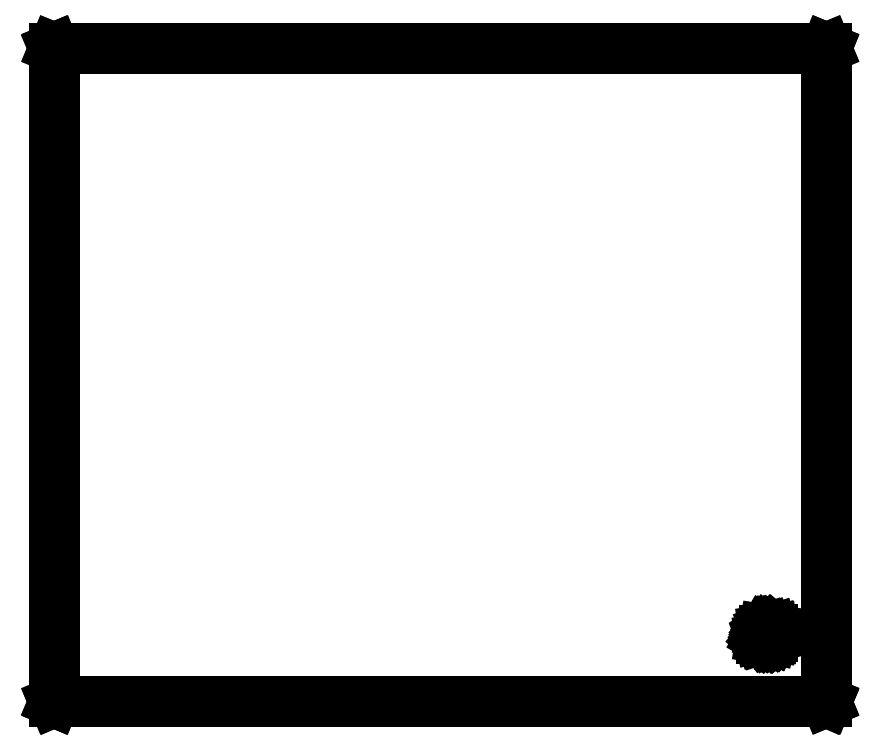
<metadata>
{"format":"dxf","ext":"dxf","renderer":"ezdxf+matplotlib","layout":"modelspace","background":"white","min_lineweight":24,"dpi":150}
</metadata>
<code>
0
SECTION
2
ENTITIES
0
LINE
8
BLACK
10
7.621
20
-2.465
11
7.622
21
-2.466
0
LINE
8
BLACK
10
7.622
20
-2.466
11
7.623
21
-2.468
0
LINE
8
BLACK
10
7.623
20
-2.468
11
7.623
21
-2.468
0
LINE
8
BLACK
10
7.623
20
-2.468
11
7.623
21
-5.503
0
LINE
8
BLACK
10
7.623
20
-5.503
11
7.623
21
-5.503
0
LINE
8
BLACK
10
7.623
20
-5.503
11
7.623
21
-5.504
0
LINE
8
BLACK
10
7.623
20
-5.504
11
7.622
21
-5.505
0
LINE
8
BLACK
10
7.622
20
-5.505
11
7.62
21
-5.506
0
LINE
8
BLACK
10
7.62
20
-5.506
11
7.62
21
-5.506
0
LINE
8
BLACK
10
7.62
20
-5.506
11
4.034
21
-5.506
0
LINE
8
BLACK
10
4.034
20
-5.506
11
4.034
21
-5.506
0
LINE
8
BLACK
10
4.034
20
-5.506
11
4.033
21
-5.506
0
LINE
8
BLACK
10
4.033
20
-5.506
11
4.032
21
-5.505
0
LINE
8
BLACK
10
4.032
20
-5.505
11
4.031
21
-5.503
0
LINE
8
BLACK
10
4.031
20
-5.503
11
4.031
21
-5.503
0
LINE
8
BLACK
10
4.031
20
-5.503
11
4.031
21
-2.468
0
LINE
8
BLACK
10
4.031
20
-2.468
11
4.031
21
-2.468
0
LINE
8
BLACK
10
4.031
20
-2.468
11
4.032
21
-2.466
0
LINE
8
BLACK
10
4.032
20
-2.466
11
4.033
21
-2.465
0
LINE
8
BLACK
10
4.033
20
-2.465
11
4.034
21
-2.465
0
LINE
8
BLACK
10
4.034
20
-2.465
11
4.034
21
-2.465
0
LINE
8
BLACK
10
4.034
20
-2.465
11
7.62
21
-2.465
0
LINE
8
BLACK
10
7.62
20
-2.465
11
7.62
21
-2.465
0
LINE
8
BLACK
10
7.62
20
-2.465
11
7.621
21
-2.465
0
LINE
8
BLACK
10
4.036
20
-2.47
11
4.036
21
-5.501
0
LINE
8
BLACK
10
4.036
20
-5.501
11
7.618
21
-5.501
0
LINE
8
BLACK
10
7.618
20
-5.501
11
7.618
21
-2.47
0
LINE
8
BLACK
10
7.618
20
-2.47
11
4.036
21
-2.47
0
LINE
8
BLACK
10
7.372
20
-5.166
11
7.372
21
-5.166
0
LINE
8
BLACK
10
7.372
20
-5.166
11
7.372
21
-5.166
0
LINE
8
BLACK
10
7.372
20
-5.166
11
7.373
21
-5.166
0
LINE
8
BLACK
10
7.373
20
-5.166
11
7.373
21
-5.167
0
LINE
8
BLACK
10
7.373
20
-5.167
11
7.374
21
-5.167
0
LINE
8
BLACK
10
7.374
20
-5.167
11
7.374
21
-5.167
0
LINE
8
BLACK
10
7.374
20
-5.167
11
7.374
21
-5.167
0
LINE
8
BLACK
10
7.374
20
-5.167
11
7.374
21
-5.168
0
LINE
8
BLACK
10
7.374
20
-5.168
11
7.375
21
-5.169
0
LINE
8
BLACK
10
7.375
20
-5.169
11
7.375
21
-5.169
0
LINE
8
BLACK
10
7.375
20
-5.169
11
7.375
21
-5.17
0
LINE
8
BLACK
10
7.375
20
-5.17
11
7.374
21
-5.17
0
LINE
8
BLACK
10
7.374
20
-5.17
11
7.374
21
-5.171
0
LINE
8
BLACK
10
7.374
20
-5.171
11
7.365
21
-5.181
0
LINE
8
BLACK
10
7.365
20
-5.181
11
7.365
21
-5.181
0
LINE
8
BLACK
10
7.365
20
-5.181
11
7.365
21
-5.181
0
LINE
8
BLACK
10
7.365
20
-5.181
11
7.369
21
-5.183
0
LINE
8
BLACK
10
7.369
20
-5.183
11
7.37
21
-5.184
0
LINE
8
BLACK
10
7.37
20
-5.184
11
7.37
21
-5.184
0
LINE
8
BLACK
10
7.37
20
-5.184
11
7.372
21
-5.186
0
LINE
8
BLACK
10
7.372
20
-5.186
11
7.372
21
-5.186
0
LINE
8
BLACK
10
7.372
20
-5.186
11
7.372
21
-5.186
0
LINE
8
BLACK
10
7.372
20
-5.186
11
7.374
21
-5.19
0
LINE
8
BLACK
10
7.374
20
-5.19
11
7.375
21
-5.191
0
LINE
8
BLACK
10
7.375
20
-5.191
11
7.375
21
-5.191
0
LINE
8
BLACK
10
7.375
20
-5.191
11
7.375
21
-5.191
0
LINE
8
BLACK
10
7.375
20
-5.191
11
7.375
21
-5.201
0
LINE
8
BLACK
10
7.375
20
-5.201
11
7.374
21
-5.202
0
LINE
8
BLACK
10
7.374
20
-5.202
11
7.374
21
-5.202
0
LINE
8
BLACK
10
7.374
20
-5.202
11
7.374
21
-5.202
0
LINE
8
BLACK
10
7.374
20
-5.202
11
7.372
21
-5.206
0
LINE
8
BLACK
10
7.372
20
-5.206
11
7.372
21
-5.207
0
LINE
8
BLACK
10
7.372
20
-5.207
11
7.372
21
-5.207
0
LINE
8
BLACK
10
7.372
20
-5.207
11
7.37
21
-5.209
0
LINE
8
BLACK
10
7.37
20
-5.209
11
7.369
21
-5.209
0
LINE
8
BLACK
10
7.369
20
-5.209
11
7.369
21
-5.209
0
LINE
8
BLACK
10
7.369
20
-5.209
11
7.365
21
-5.211
0
LINE
8
BLACK
10
7.365
20
-5.211
11
7.364
21
-5.211
0
LINE
8
BLACK
10
7.364
20
-5.211
11
7.364
21
-5.211
0
LINE
8
BLACK
10
7.364
20
-5.211
11
7.364
21
-5.212
0
LINE
8
BLACK
10
7.364
20
-5.212
11
7.353
21
-5.212
0
LINE
8
BLACK
10
7.353
20
-5.212
11
7.352
21
-5.211
0
LINE
8
BLACK
10
7.352
20
-5.211
11
7.352
21
-5.211
0
LINE
8
BLACK
10
7.352
20
-5.211
11
7.351
21
-5.211
0
LINE
8
BLACK
10
7.351
20
-5.211
11
7.348
21
-5.209
0
LINE
8
BLACK
10
7.348
20
-5.209
11
7.347
21
-5.209
0
LINE
8
BLACK
10
7.347
20
-5.209
11
7.347
21
-5.209
0
LINE
8
BLACK
10
7.347
20
-5.209
11
7.345
21
-5.207
0
LINE
8
BLACK
10
7.345
20
-5.207
11
7.344
21
-5.206
0
LINE
8
BLACK
10
7.344
20
-5.206
11
7.344
21
-5.204
0
LINE
8
BLACK
10
7.344
20
-5.204
11
7.345
21
-5.202
0
LINE
8
BLACK
10
7.345
20
-5.202
11
7.347
21
-5.201
0
LINE
8
BLACK
10
7.347
20
-5.201
11
7.349
21
-5.202
0
LINE
8
BLACK
10
7.349
20
-5.202
11
7.351
21
-5.204
0
LINE
8
BLACK
10
7.351
20
-5.204
11
7.354
21
-5.205
0
LINE
8
BLACK
10
7.354
20
-5.205
11
7.363
21
-5.205
0
LINE
8
BLACK
10
7.363
20
-5.205
11
7.366
21
-5.204
0
LINE
8
BLACK
10
7.366
20
-5.204
11
7.367
21
-5.203
0
LINE
8
BLACK
10
7.367
20
-5.203
11
7.368
21
-5.2
0
LINE
8
BLACK
10
7.368
20
-5.2
11
7.368
21
-5.192
0
LINE
8
BLACK
10
7.368
20
-5.192
11
7.367
21
-5.19
0
LINE
8
BLACK
10
7.367
20
-5.19
11
7.366
21
-5.188
0
LINE
8
BLACK
10
7.366
20
-5.188
11
7.363
21
-5.187
0
LINE
8
BLACK
10
7.363
20
-5.187
11
7.358
21
-5.187
0
LINE
8
BLACK
10
7.358
20
-5.187
11
7.358
21
-5.187
0
LINE
8
BLACK
10
7.358
20
-5.187
11
7.358
21
-5.187
0
LINE
8
BLACK
10
7.358
20
-5.187
11
7.358
21
-5.187
0
LINE
8
BLACK
10
7.358
20
-5.187
11
7.357
21
-5.187
0
LINE
8
BLACK
10
7.357
20
-5.187
11
7.357
21
-5.186
0
LINE
8
BLACK
10
7.357
20
-5.186
11
7.356
21
-5.186
0
LINE
8
BLACK
10
7.356
20
-5.186
11
7.356
21
-5.186
0
LINE
8
BLACK
10
7.356
20
-5.186
11
7.356
21
-5.186
0
LINE
8
BLACK
10
7.356
20
-5.186
11
7.356
21
-5.185
0
LINE
8
BLACK
10
7.356
20
-5.185
11
7.355
21
-5.184
0
LINE
8
BLACK
10
7.355
20
-5.184
11
7.355
21
-5.184
0
LINE
8
BLACK
10
7.355
20
-5.184
11
7.355
21
-5.183
0
LINE
8
BLACK
10
7.355
20
-5.183
11
7.356
21
-5.183
0
LINE
8
BLACK
10
7.356
20
-5.183
11
7.356
21
-5.182
0
LINE
8
BLACK
10
7.356
20
-5.182
11
7.365
21
-5.172
0
LINE
8
BLACK
10
7.365
20
-5.172
11
7.347
21
-5.172
0
LINE
8
BLACK
10
7.347
20
-5.172
11
7.346
21
-5.172
0
LINE
8
BLACK
10
7.346
20
-5.172
11
7.344
21
-5.171
0
LINE
8
BLACK
10
7.344
20
-5.171
11
7.344
21
-5.168
0
LINE
8
BLACK
10
7.344
20
-5.168
11
7.345
21
-5.167
0
LINE
8
BLACK
10
7.345
20
-5.167
11
7.347
21
-5.166
0
LINE
8
BLACK
10
7.347
20
-5.166
11
7.372
21
-5.166
0
LINE
8
BLACK
10
7.372
20
-5.166
11
7.372
21
-5.166
0
LINE
8
BLACK
10
7.335
20
-5.167
11
7.335
21
-5.169
0
LINE
8
BLACK
10
7.335
20
-5.169
11
7.335
21
-5.197
0
LINE
8
BLACK
10
7.335
20
-5.197
11
7.335
21
-5.198
0
LINE
8
BLACK
10
7.335
20
-5.198
11
7.335
21
-5.198
0
LINE
8
BLACK
10
7.335
20
-5.198
11
7.333
21
-5.204
0
LINE
8
BLACK
10
7.333
20
-5.204
11
7.333
21
-5.205
0
LINE
8
BLACK
10
7.333
20
-5.205
11
7.333
21
-5.205
0
LINE
8
BLACK
10
7.333
20
-5.205
11
7.332
21
-5.205
0
LINE
8
BLACK
10
7.332
20
-5.205
11
7.329
21
-5.209
0
LINE
8
BLACK
10
7.329
20
-5.209
11
7.328
21
-5.209
0
LINE
8
BLACK
10
7.328
20
-5.209
11
7.328
21
-5.209
0
LINE
8
BLACK
10
7.328
20
-5.209
11
7.328
21
-5.209
0
LINE
8
BLACK
10
7.328
20
-5.209
11
7.322
21
-5.211
0
LINE
8
BLACK
10
7.322
20
-5.211
11
7.321
21
-5.211
0
LINE
8
BLACK
10
7.321
20
-5.211
11
7.321
21
-5.212
0
LINE
8
BLACK
10
7.321
20
-5.212
11
7.317
21
-5.212
0
LINE
8
BLACK
10
7.317
20
-5.212
11
7.316
21
-5.211
0
LINE
8
BLACK
10
7.316
20
-5.211
11
7.314
21
-5.21
0
LINE
8
BLACK
10
7.314
20
-5.21
11
7.314
21
-5.208
0
LINE
8
BLACK
10
7.314
20
-5.208
11
7.315
21
-5.206
0
LINE
8
BLACK
10
7.315
20
-5.206
11
7.317
21
-5.205
0
LINE
8
BLACK
10
7.317
20
-5.205
11
7.32
21
-5.205
0
LINE
8
BLACK
10
7.32
20
-5.205
11
7.325
21
-5.204
0
LINE
8
BLACK
10
7.325
20
-5.204
11
7.328
21
-5.201
0
LINE
8
BLACK
10
7.328
20
-5.201
11
7.329
21
-5.197
0
LINE
8
BLACK
10
7.329
20
-5.197
11
7.329
21
-5.169
0
LINE
8
BLACK
10
7.329
20
-5.169
11
7.329
21
-5.168
0
LINE
8
BLACK
10
7.329
20
-5.168
11
7.331
21
-5.166
0
LINE
8
BLACK
10
7.331
20
-5.166
11
7.333
21
-5.166
0
LINE
8
BLACK
10
7.333
20
-5.166
11
7.335
21
-5.167
0
ENDSEC
0
EOF

</code>
